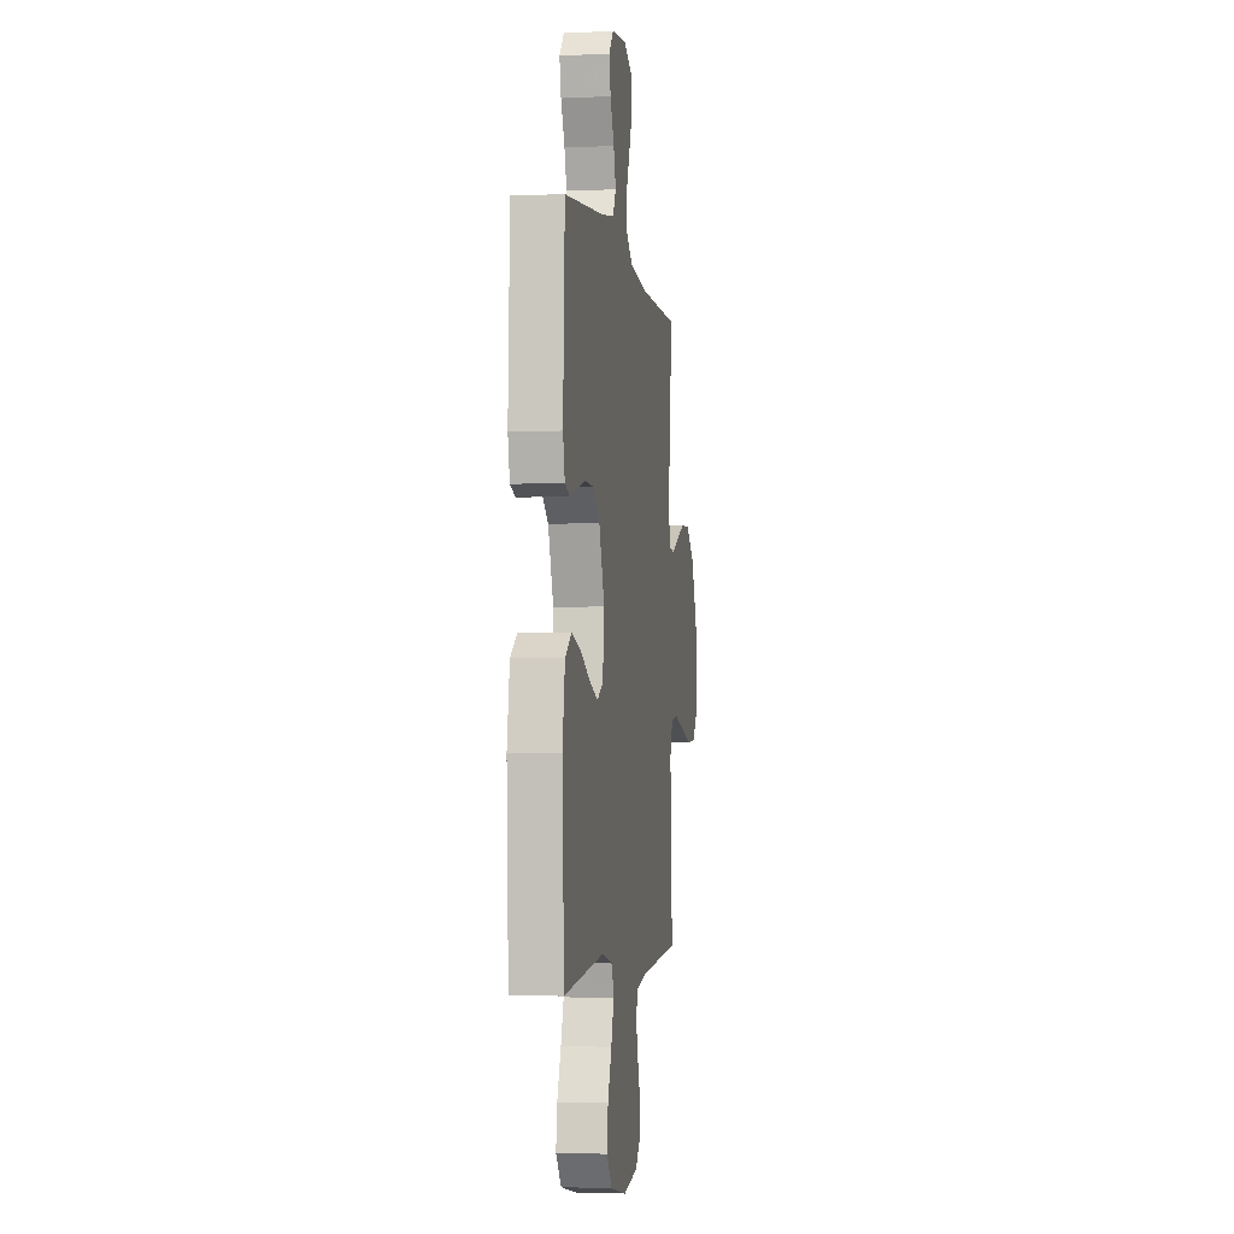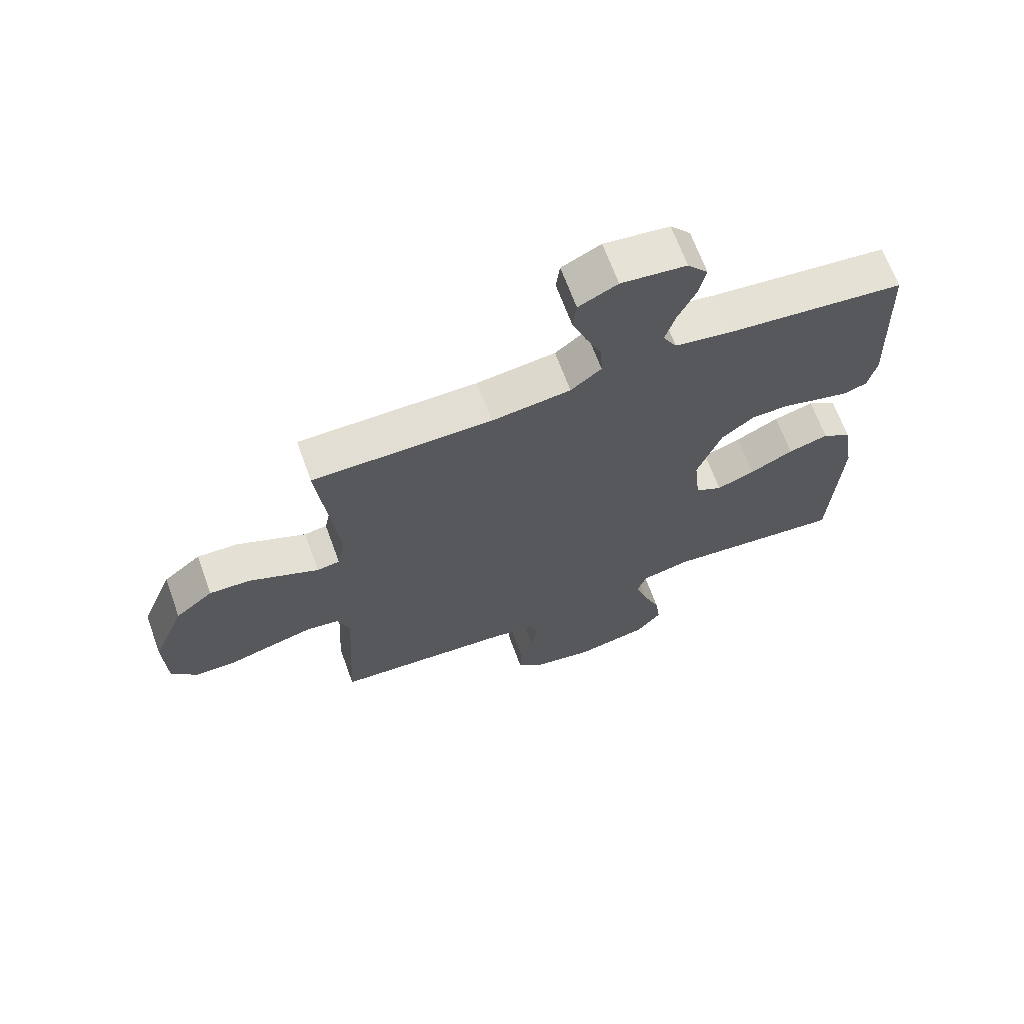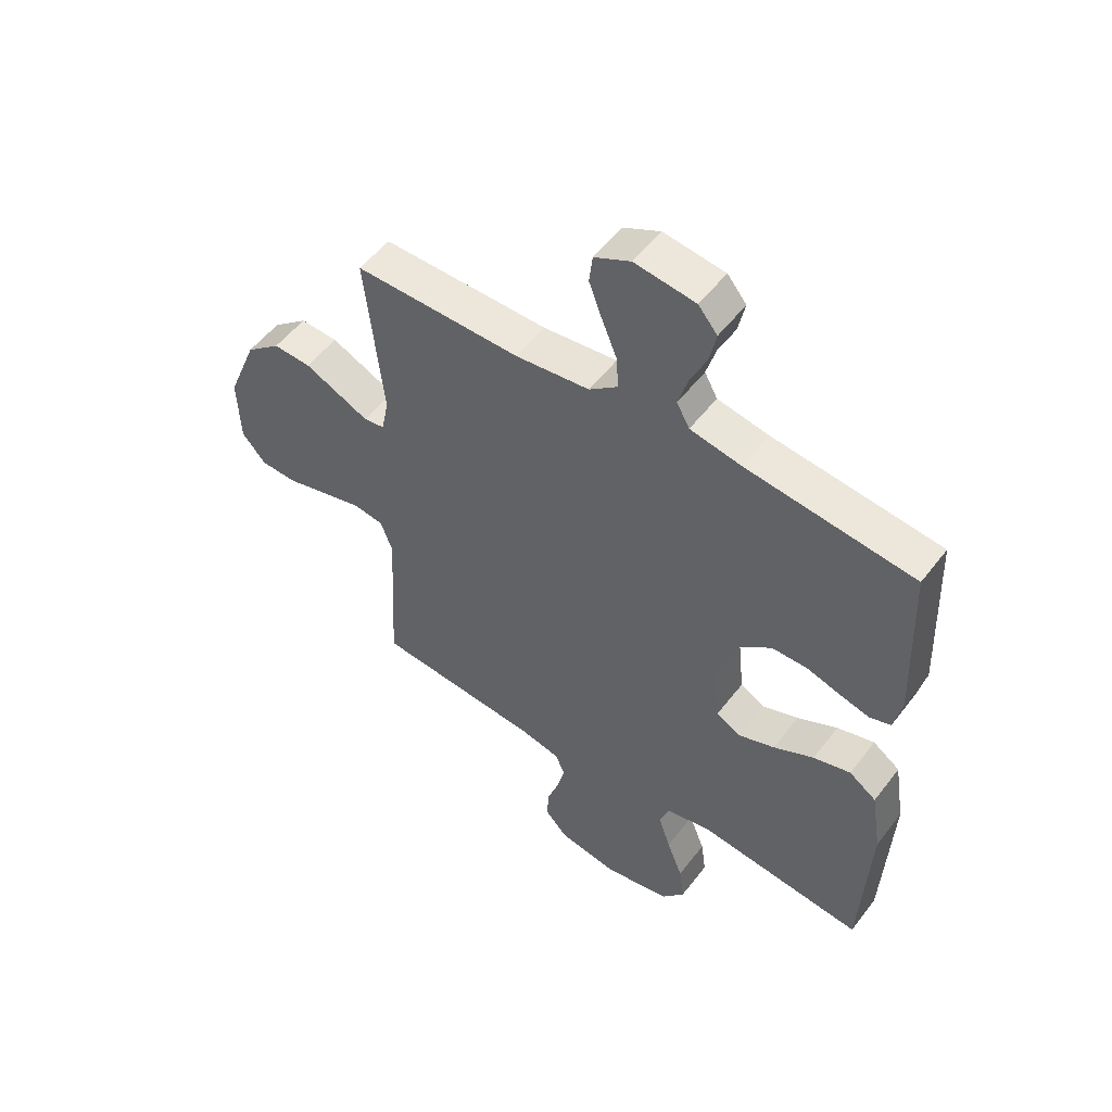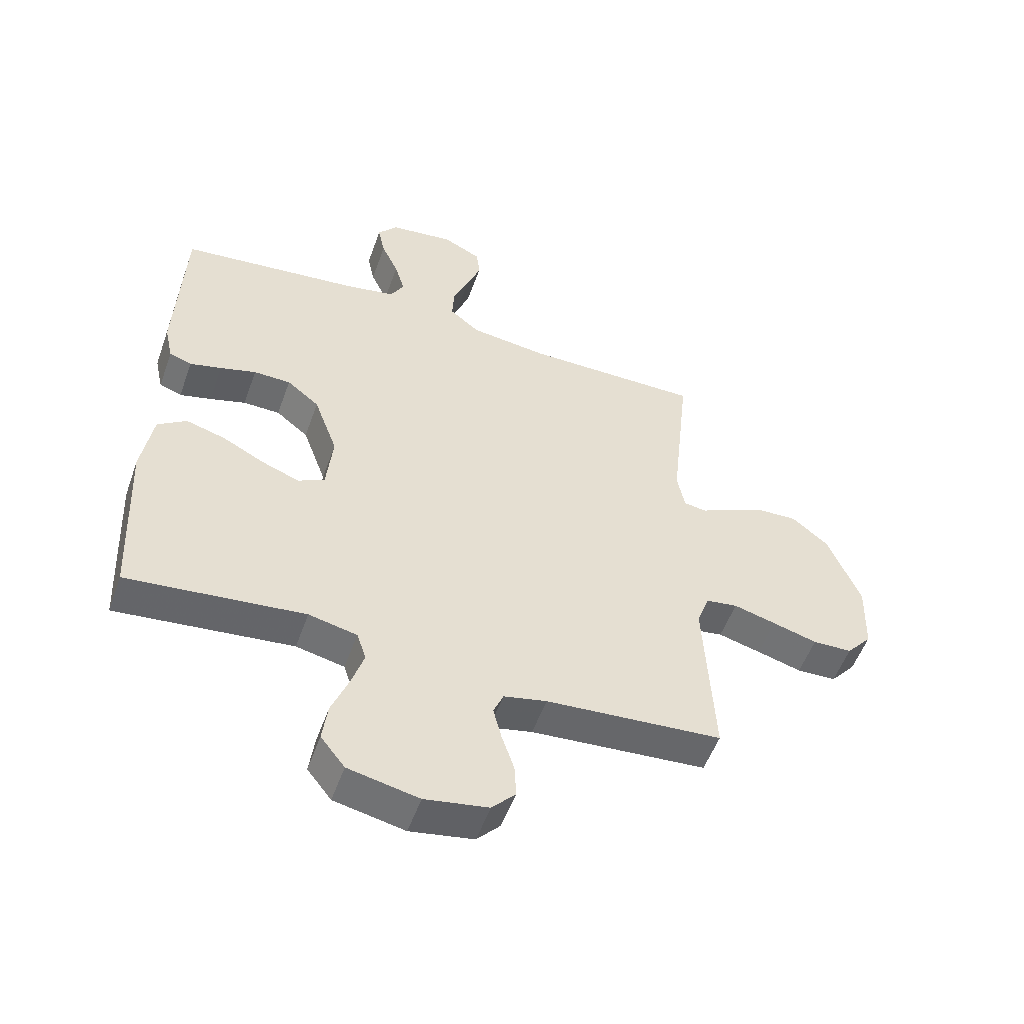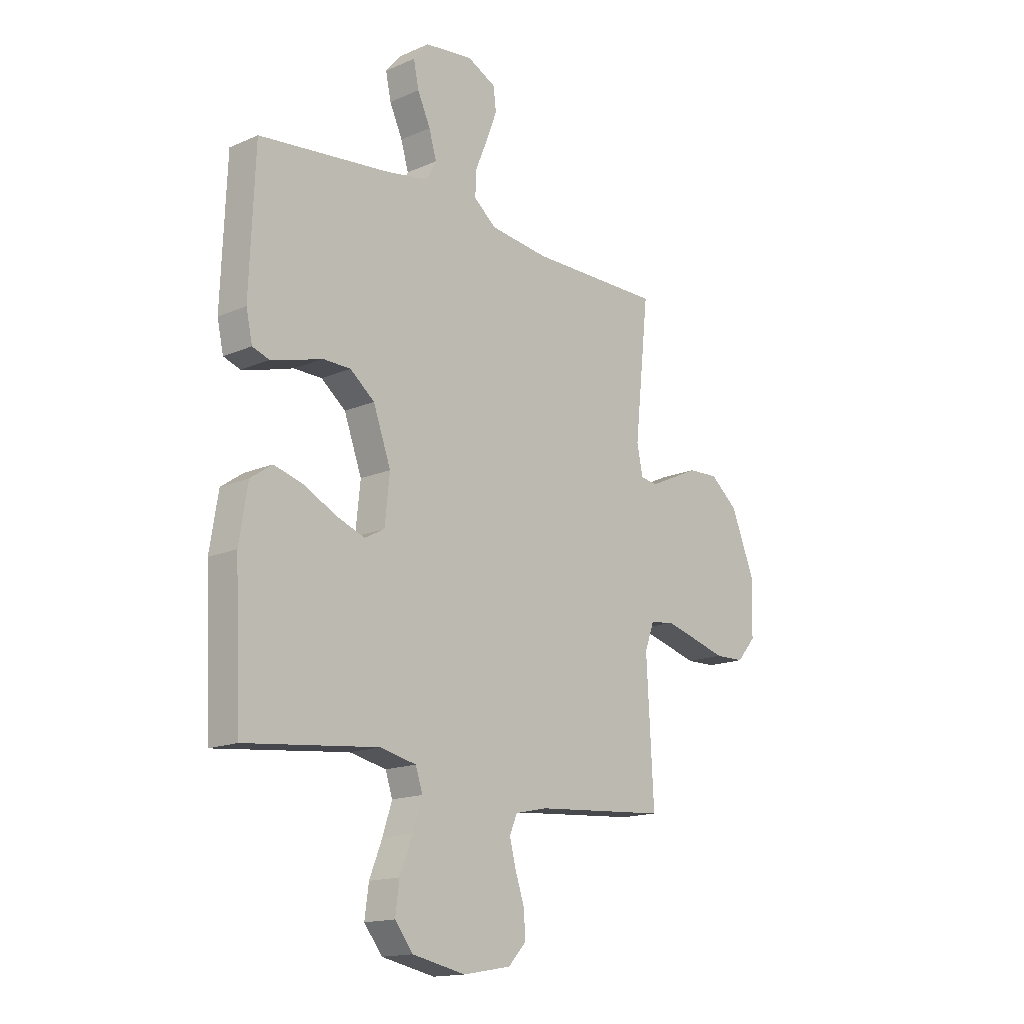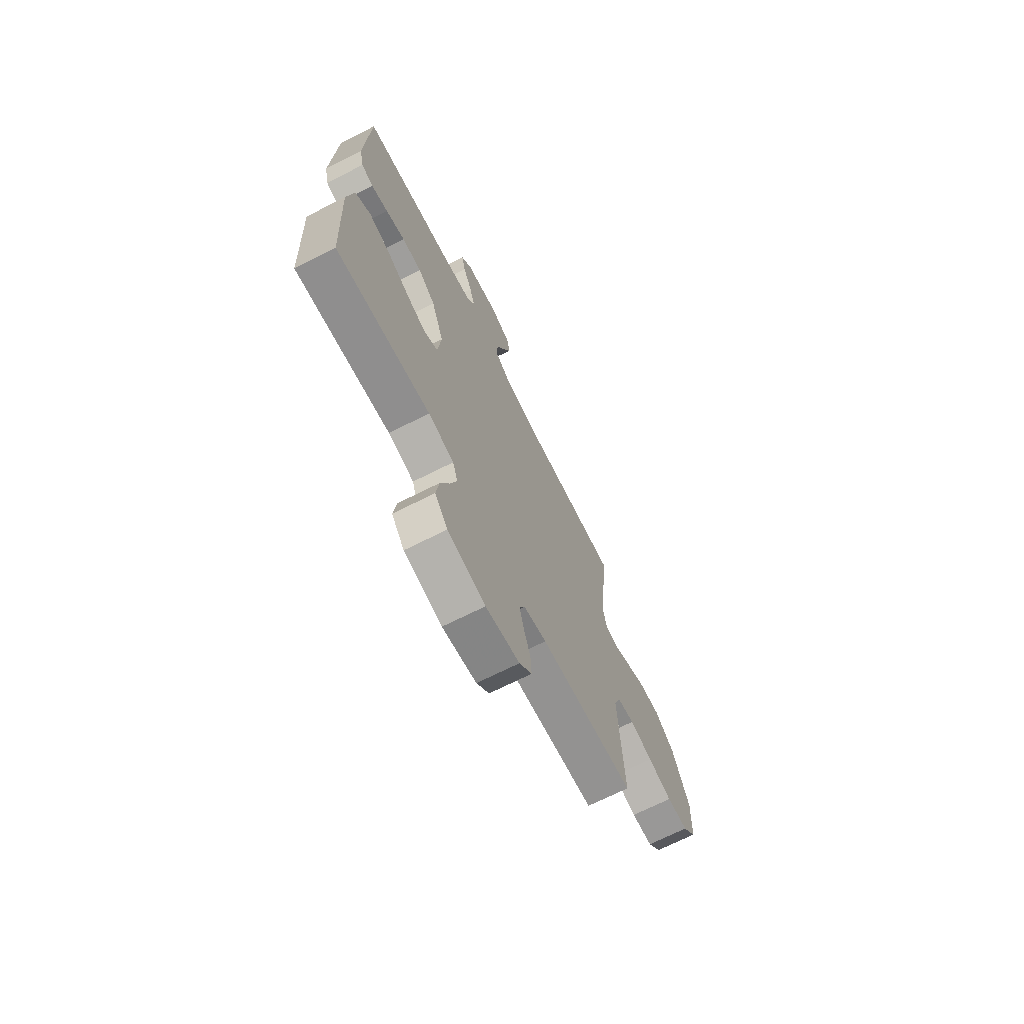
<metadata>
{"format":"obj","ext":"obj","renderer":"f3d","projection":"perspective","resolution":1024,"background":"white","views":[{"elev":-3.2,"azim":98.8,"up":"+Z"},{"elev":67.5,"azim":-20.1,"up":"+Z"},{"elev":53.1,"azim":36.5,"up":"+Z"},{"elev":-53.3,"azim":160.5,"up":"+Z"},{"elev":-15.7,"azim":132.3,"up":"+Z"},{"elev":-70.2,"azim":116.7,"up":"+Z"}]}
</metadata>
<code>
v -0.5 0.07 0.5
v -0.2 0.07 0.499
v -0.068 0.07 0.515
v -0.017 0.07 0.556
v -0.02 0.07 0.614
v -0.047 0.07 0.679
v -0.071 0.07 0.743
v -0.065 0.07 0.794
v 0 0.07 0.826
v 0.109 0.07 0.812
v 0.143 0.07 0.771
v 0.131 0.07 0.714
v 0.102 0.07 0.651
v 0.085 0.07 0.593
v 0.108 0.07 0.551
v 0.2 0.07 0.534
v 0.5 0.07 0.5
v 0.512 0.07 0.2
v 0.498 0.07 0.136
v 0.46 0.07 0.123
v 0.406 0.07 0.137
v 0.345 0.07 0.155
v 0.282 0.07 0.154
v 0.227 0.07 0.11
v 0.187 0.07 0
v 0.198 0.07 -0.104
v 0.243 0.07 -0.128
v 0.307 0.07 -0.104
v 0.379 0.07 -0.067
v 0.446 0.07 -0.048
v 0.495 0.07 -0.082
v 0.514 0.07 -0.2
v 0.5 0.07 -0.5
v 0.2 0.07 -0.468
v 0.118 0.07 -0.486
v 0.102 0.07 -0.534
v 0.123 0.07 -0.599
v 0.152 0.07 -0.672
v 0.161 0.07 -0.739
v 0.12 0.07 -0.791
v 0 0.07 -0.816
v -0.108 0.07 -0.797
v -0.148 0.07 -0.754
v -0.145 0.07 -0.697
v -0.124 0.07 -0.635
v -0.11 0.07 -0.579
v -0.127 0.07 -0.539
v -0.2 0.07 -0.523
v -0.5 0.07 -0.5
v -0.484 0.07 -0.2
v -0.505 0.07 -0.142
v -0.559 0.07 -0.134
v -0.631 0.07 -0.153
v -0.707 0.07 -0.174
v -0.774 0.07 -0.172
v -0.817 0.07 -0.122
v -0.821 0.07 0
v -0.767 0.07 0.134
v -0.704 0.07 0.186
v -0.636 0.07 0.183
v -0.573 0.07 0.154
v -0.519 0.07 0.129
v -0.481 0.07 0.135
v -0.468 0.07 0.2
v -0.5 0 0.5
v -0.2 0 0.499
v -0.068 0 0.515
v -0.017 0 0.556
v -0.02 0 0.614
v -0.047 0 0.679
v -0.071 0 0.743
v -0.065 0 0.794
v 0 0 0.826
v 0.109 0 0.812
v 0.143 0 0.771
v 0.131 0 0.714
v 0.102 0 0.651
v 0.085 0 0.593
v 0.108 0 0.551
v 0.2 0 0.534
v 0.5 0 0.5
v 0.512 0 0.2
v 0.498 0 0.136
v 0.46 0 0.123
v 0.406 0 0.137
v 0.345 0 0.155
v 0.282 0 0.154
v 0.227 0 0.11
v 0.187 0 0
v 0.198 0 -0.104
v 0.243 0 -0.128
v 0.307 0 -0.104
v 0.379 0 -0.067
v 0.446 0 -0.048
v 0.495 0 -0.082
v 0.514 0 -0.2
v 0.5 0 -0.5
v 0.2 0 -0.468
v 0.118 0 -0.486
v 0.102 0 -0.534
v 0.123 0 -0.599
v 0.152 0 -0.672
v 0.161 0 -0.739
v 0.12 0 -0.791
v 0 0 -0.816
v -0.108 0 -0.797
v -0.148 0 -0.754
v -0.145 0 -0.697
v -0.124 0 -0.635
v -0.11 0 -0.579
v -0.127 0 -0.539
v -0.2 0 -0.523
v -0.5 0 -0.5
v -0.484 0 -0.2
v -0.505 0 -0.142
v -0.559 0 -0.134
v -0.631 0 -0.153
v -0.707 0 -0.174
v -0.774 0 -0.172
v -0.817 0 -0.122
v -0.821 0 0
v -0.767 0 0.134
v -0.704 0 0.186
v -0.636 0 0.183
v -0.573 0 0.154
v -0.519 0 0.129
v -0.481 0 0.135
v -0.468 0 0.2
f 60 61 62
f 59 60 62
f 58 59 62
f 57 58 62
f 56 57 62
f 55 56 62
f 54 55 62
f 53 54 62
f 52 53 62 63
f 51 52 63
f 50 51 63 64
f 48 49 50
f 47 48 50 64
f 43 44 45
f 42 43 45
f 41 42 45
f 40 41 45
f 39 40 45
f 38 39 45
f 37 38 45
f 36 37 45 46
f 35 36 46 47
f 32 33 34
f 31 32 34
f 30 31 34
f 29 30 34
f 28 29 34
f 34 35 47
f 28 34 47
f 27 28 47
f 20 21 22
f 19 20 22
f 18 19 22
f 17 18 22
f 16 17 22
f 15 16 22 23
f 14 15 23 24
f 11 12 13
f 10 11 13
f 9 10 13
f 8 9 13
f 7 8 13
f 6 7 13
f 5 6 13
f 4 5 13 14
f 14 24 25
f 4 14 25
f 3 4 25
f 64 1 2
f 26 27 47 64
f 25 26 64
f 3 25 64
f 2 3 64
f 126 125 124
f 126 124 123
f 126 123 122
f 126 122 121
f 126 121 120
f 126 120 119
f 126 119 118
f 126 118 117
f 127 126 117 116
f 127 116 115
f 128 127 115 114
f 114 113 112
f 128 114 112 111
f 109 108 107
f 109 107 106
f 109 106 105
f 109 105 104
f 109 104 103
f 109 103 102
f 109 102 101
f 110 109 101 100
f 111 110 100 99
f 98 97 96
f 98 96 95
f 98 95 94
f 98 94 93
f 98 93 92
f 111 99 98
f 111 98 92
f 111 92 91
f 86 85 84
f 86 84 83
f 86 83 82
f 86 82 81
f 86 81 80
f 87 86 80 79
f 88 87 79 78
f 77 76 75
f 77 75 74
f 77 74 73
f 77 73 72
f 77 72 71
f 77 71 70
f 77 70 69
f 78 77 69 68
f 89 88 78
f 89 78 68
f 89 68 67
f 66 65 128
f 128 111 91 90
f 128 90 89
f 128 89 67
f 128 67 66
f 1 65 66 2
f 2 66 67 3
f 3 67 68 4
f 4 68 69 5
f 5 69 70 6
f 6 70 71 7
f 7 71 72 8
f 8 72 73 9
f 9 73 74 10
f 10 74 75 11
f 11 75 76 12
f 12 76 77 13
f 13 77 78 14
f 14 78 79 15
f 15 79 80 16
f 16 80 81 17
f 17 81 82 18
f 18 82 83 19
f 19 83 84 20
f 20 84 85 21
f 21 85 86 22
f 22 86 87 23
f 23 87 88 24
f 24 88 89 25
f 25 89 90 26
f 26 90 91 27
f 27 91 92 28
f 28 92 93 29
f 29 93 94 30
f 30 94 95 31
f 31 95 96 32
f 32 96 97 33
f 33 97 98 34
f 34 98 99 35
f 35 99 100 36
f 36 100 101 37
f 37 101 102 38
f 38 102 103 39
f 39 103 104 40
f 40 104 105 41
f 41 105 106 42
f 42 106 107 43
f 43 107 108 44
f 44 108 109 45
f 45 109 110 46
f 46 110 111 47
f 47 111 112 48
f 48 112 113 49
f 49 113 114 50
f 50 114 115 51
f 51 115 116 52
f 52 116 117 53
f 53 117 118 54
f 54 118 119 55
f 55 119 120 56
f 56 120 121 57
f 57 121 122 58
f 58 122 123 59
f 59 123 124 60
f 60 124 125 61
f 61 125 126 62
f 62 126 127 63
f 63 127 128 64
f 64 128 65 1

</code>
